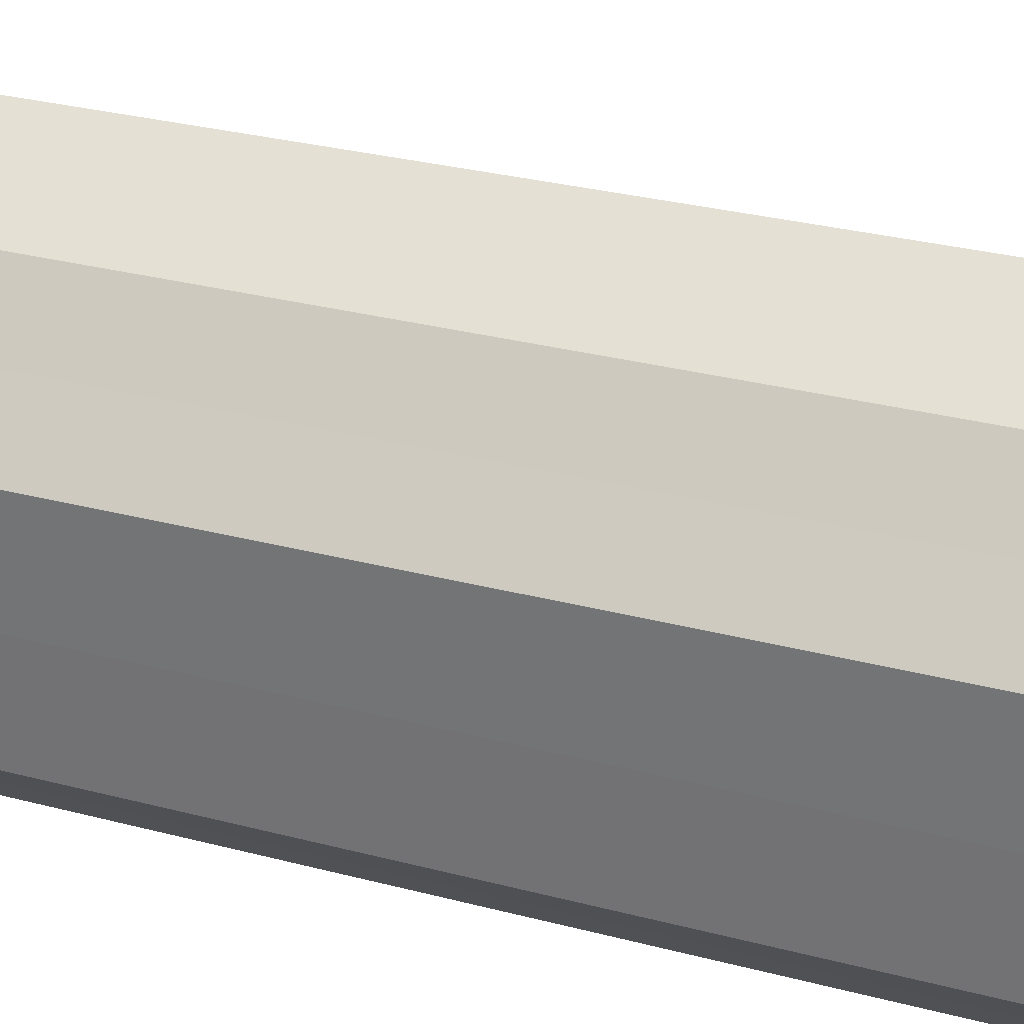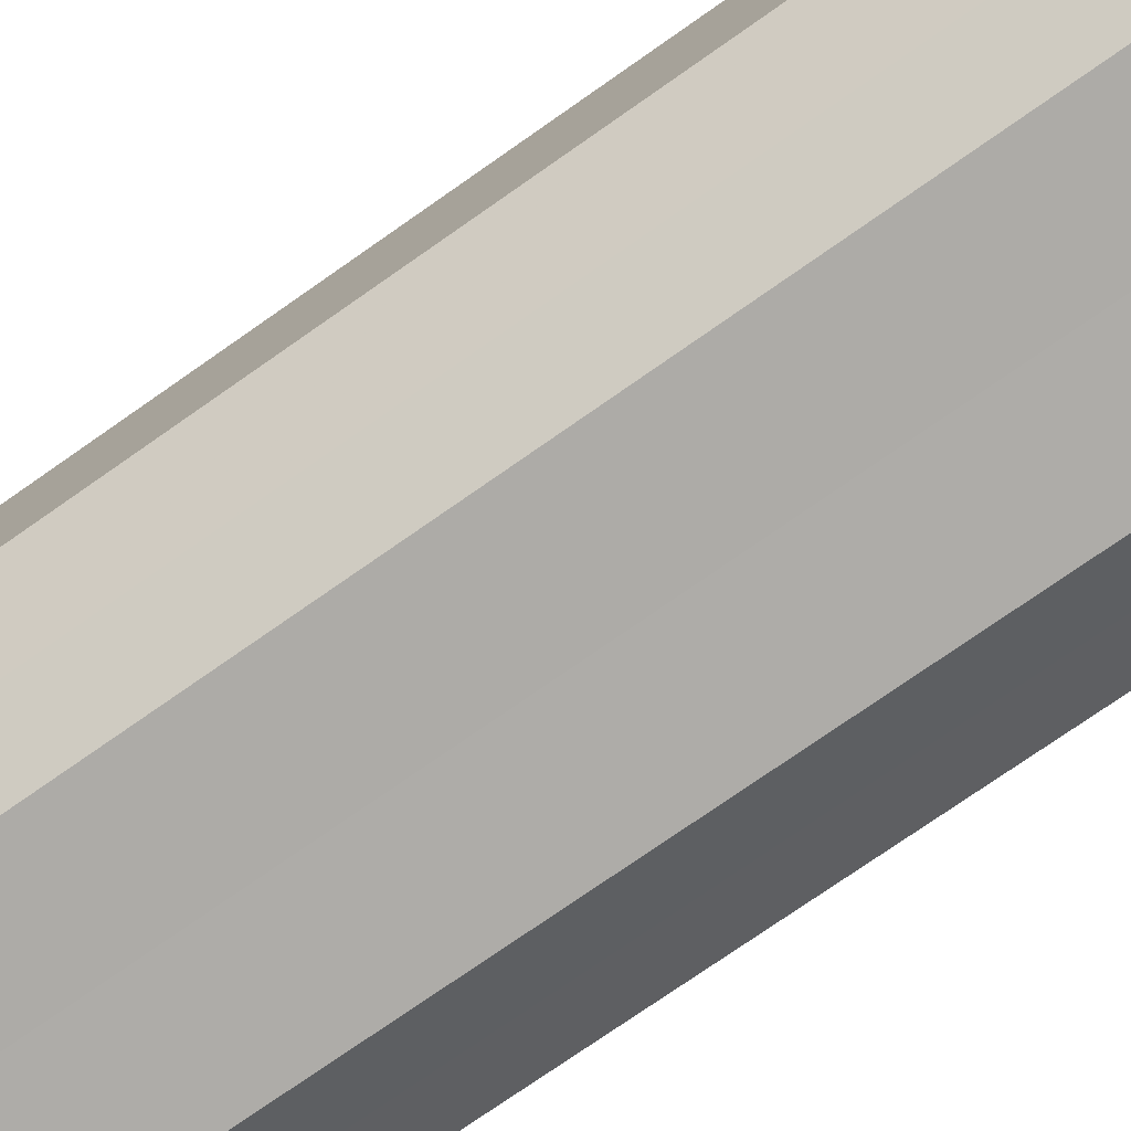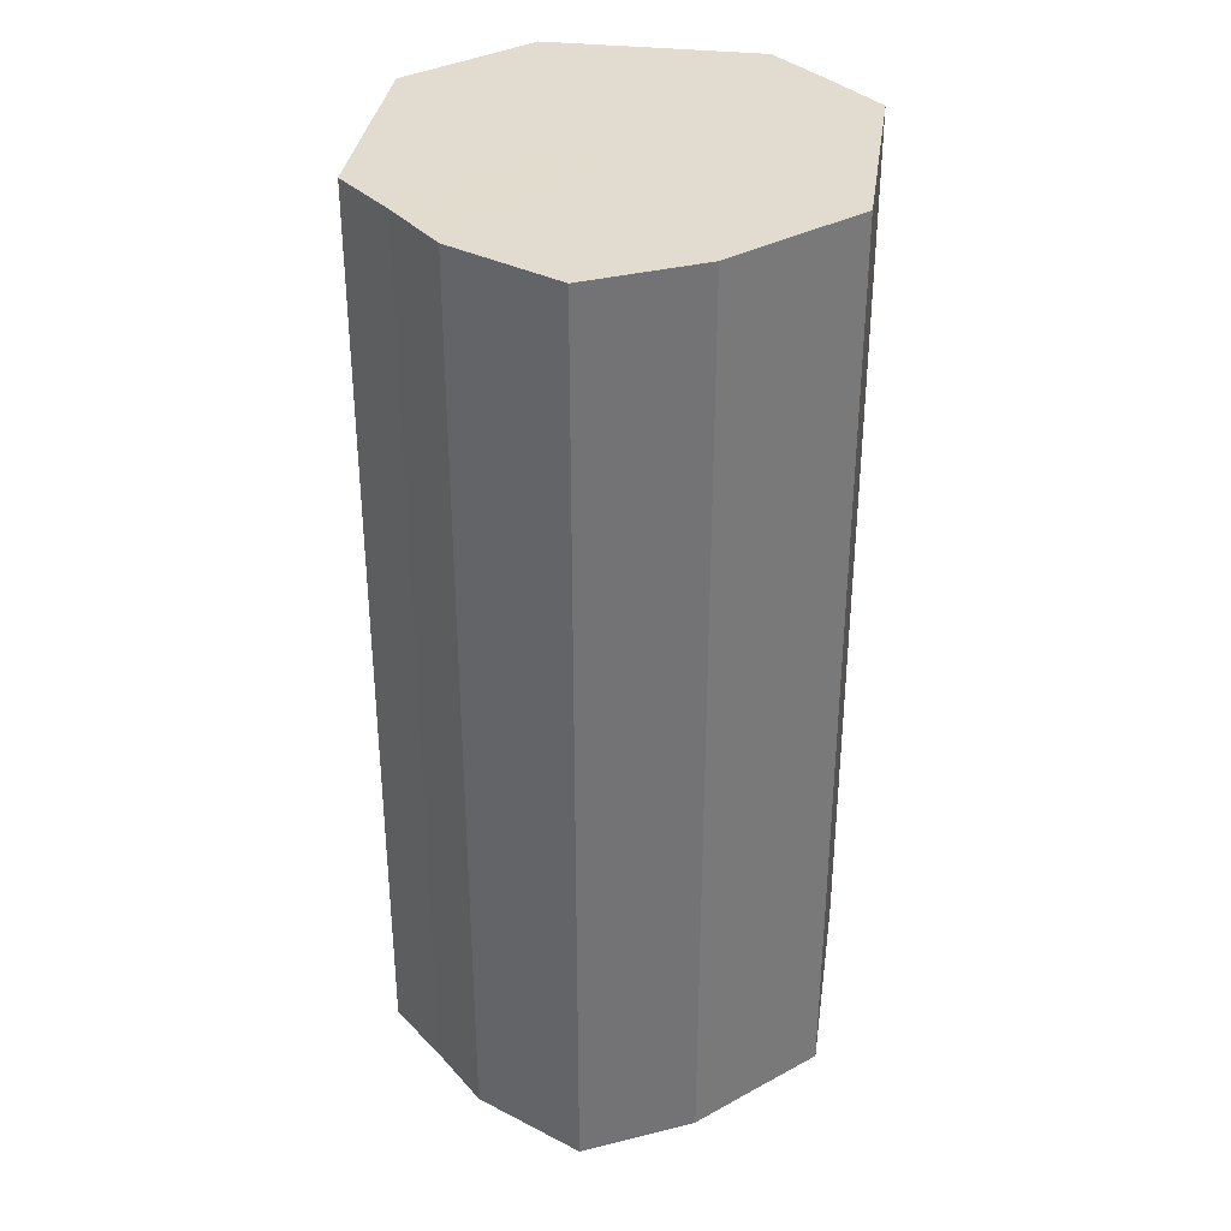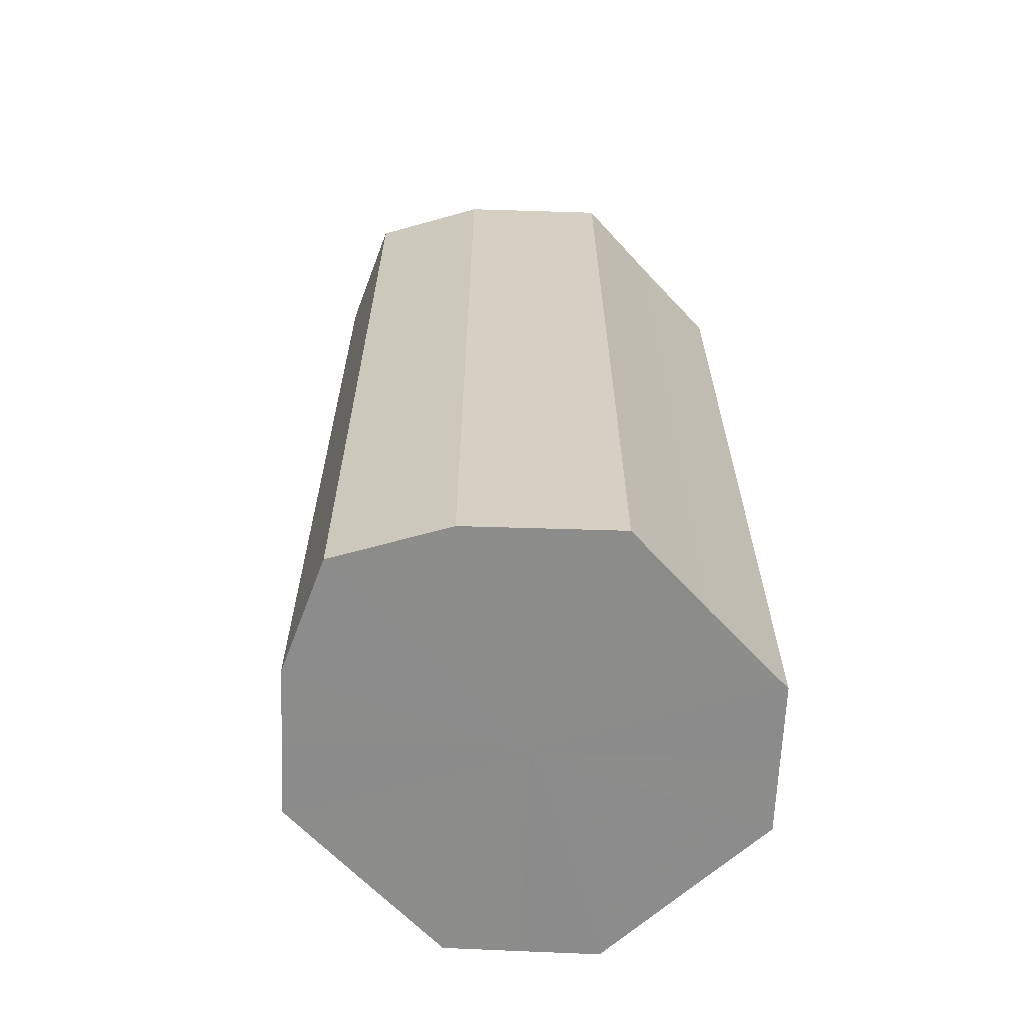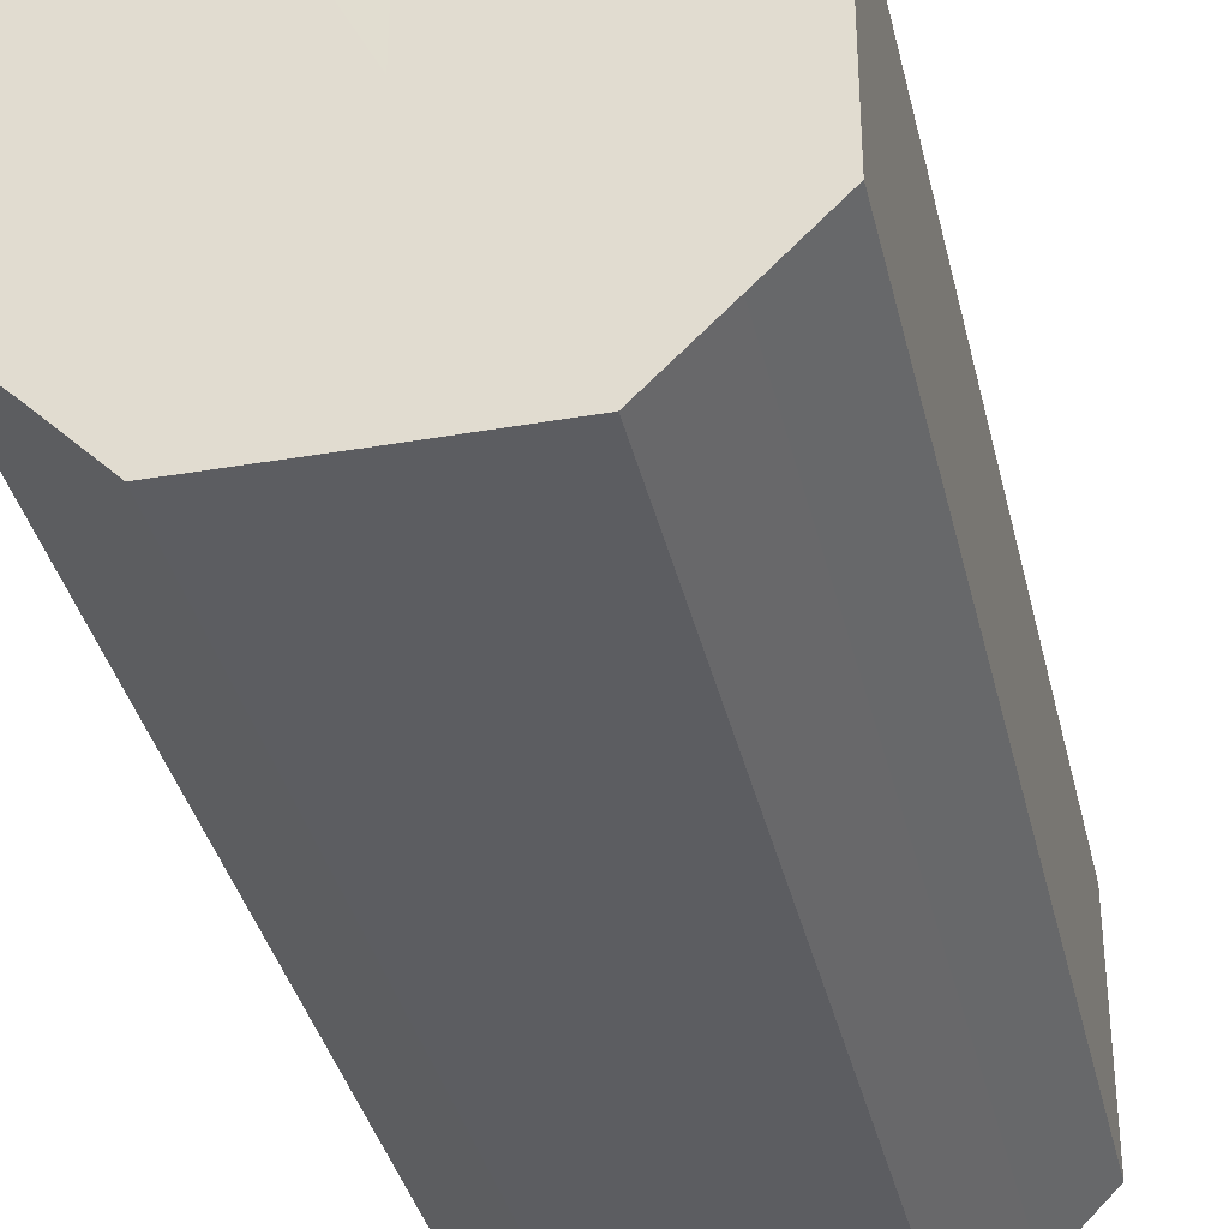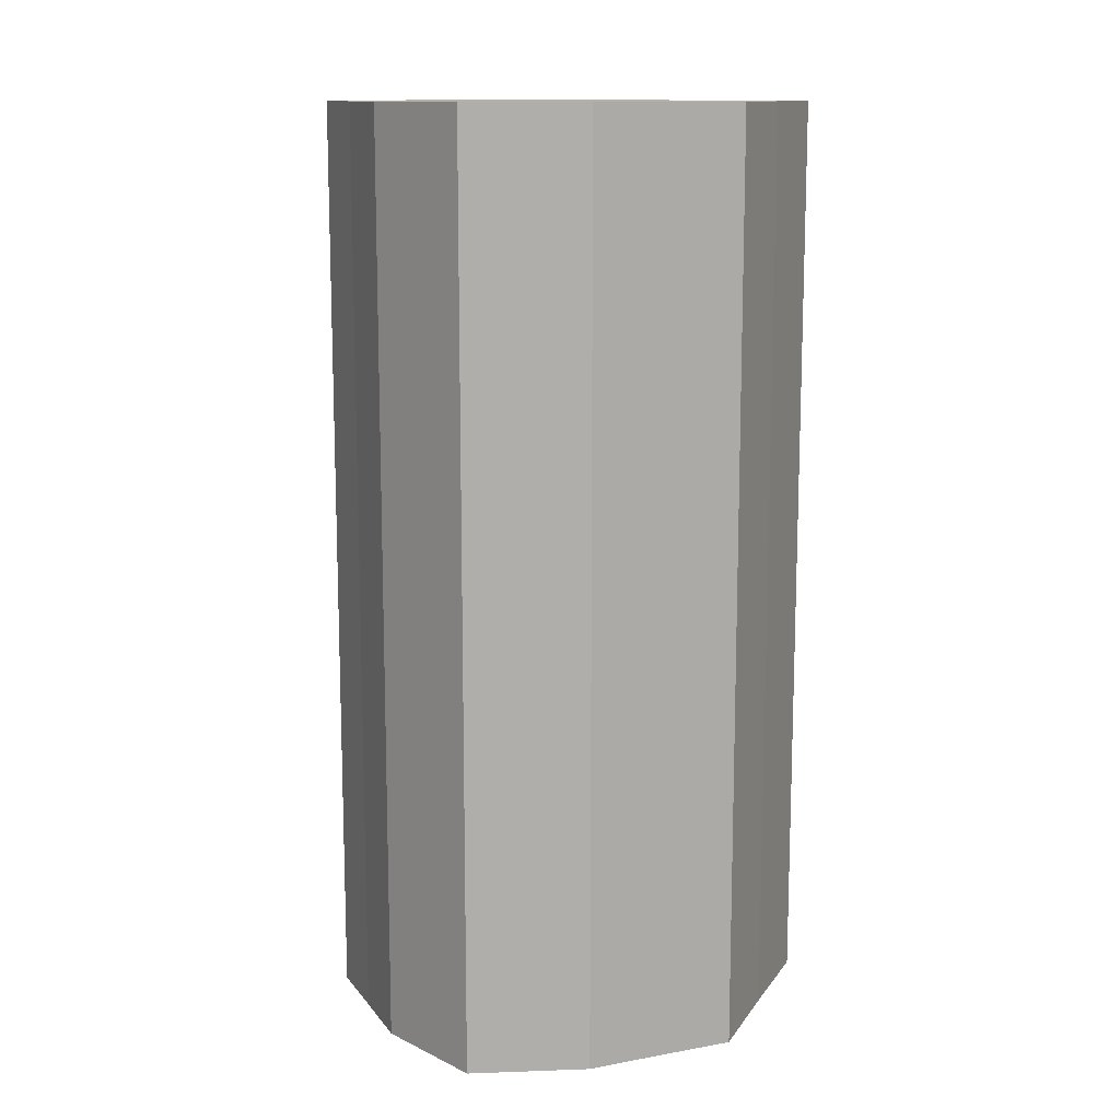
<metadata>
{"format":"obj","ext":"obj","renderer":"f3d","projection":"perspective","resolution":1024,"background":"white","views":[{"elev":30.7,"azim":110.6,"up":"+Y"},{"elev":-76.6,"azim":-55.2,"up":"+Y"},{"elev":34.4,"azim":-171.6,"up":"+Z"},{"elev":-64.1,"azim":-137.3,"up":"+Z"},{"elev":-36.3,"azim":-167.2,"up":"+Y"},{"elev":12.5,"azim":-158.3,"up":"+Z"}]}
</metadata>
<code>
o 26801
v 2199 1913 9.035
v 2199 1913 9.035
v 2199 1913 9.206
v 2199 1913 9.035
v 2199 1913 9.206
v 2199 1913 9.035
v 2199 1913 9.206
v 2199 1913 9.035
v 2199 1913 9.206
v 2199 1913 9.035
v 2199 1913 9.206
v 2199 1913 9.035
v 2199 1913 9.206
v 2199 1913 9.035
v 2199 1913 9.206
v 2199 1913 9.035
v 2199 1913 9.206
v 2199 1913 9.035
v 2199 1913 9.206
v 2199 1913 9.035
v 2199 1913 9.206
v 2199 1913 9.035
v 2199 1913 9.206
v 2199 1913 9.035
v 2199 1913 9.206
v 2199 1913 9.035
v 2199 1913 9.206
v 2199 1913 9.035
v 2199 1913 9.206
v 2199 1913 9.035
v 2199 1913 9.206
v 2199 1913 9.206
v 2199 1913 9.206
v 2199 1913 9.035
v 2199 1913 9.206
v 2199 1913 9.035
v 2199 1913 9.206
v 2199 1913 9.206
v 2199 1913 9.035
v 2199 1913 9.206
v 2199 1913 9.035
v 2199 1913 9.035
v 2199 1913 9.206
v 2199 1913 9.206
v 2199 1913 9.035
v 2199 1913 9.206
v 2199 1913 9.035
v 2199 1913 9.035
v 2199 1913 9.206
v 2199 1913 9.206
v 2199 1913 9.035
v 2199 1913 9.206
v 2199 1913 9.035
v 2199 1913 9.035
v 2199 1913 9.206
v 2199 1913 9.206
v 2199 1913 9.035
v 2199 1913 9.206
v 2199 1913 9.035
v 2199 1913 9.035
v 2199 1913 9.206
v 2199 1913 9.206
v 2199 1913 9.035
v 2199 1913 9.035
v 2199 1913 9.035
v 2199 1913 9.035
v 2199 1913 9.035
v 2199 1913 9.035
v 2199 1913 9.035
v 2199 1913 9.035
v 2199 1913 9.035
v 2199 1913 9.035
v 2199 1913 9.035
v 2199 1913 9.035
v 2199 1913 9.035
v 2199 1913 9.035
v 2199 1913 9.035
v 2199 1913 9.035
v 2199 1913 9.035
v 2199 1913 9.035
v 2199 1913 9.035
v 2199 1913 9.206
v 2199 1913 9.206
v 2199 1913 9.206
v 2199 1913 9.206
v 2199 1913 9.206
v 2199 1913 9.206
v 2199 1913 9.206
v 2199 1913 9.206
v 2199 1913 9.206
v 2199 1913 9.206
v 2199 1913 9.206
v 2199 1913 9.206
v 2199 1913 9.206
v 2199 1913 9.206
v 2199 1913 9.206
v 2199 1913 9.206
v 2199 1913 9.206
f 1 2 3
f 2 4 5
f 6 1 7
f 4 8 9
f 10 6 11
f 8 12 13
f 14 10 15
f 12 16 17
f 18 14 19
f 16 20 21
f 22 18 23
f 20 24 25
f 26 22 27
f 24 28 29
f 30 26 31
f 28 30 32
f 33 34 35
f 35 36 37
f 38 39 33
f 40 41 38
f 37 42 43
f 44 45 40
f 46 47 44
f 43 48 49
f 50 51 46
f 52 53 50
f 49 54 55
f 56 57 52
f 58 59 56
f 55 60 61
f 62 63 58
f 61 64 62
f 65 66 67
f 65 68 66
f 65 67 69
f 65 70 68
f 65 69 71
f 65 72 70
f 65 71 73
f 65 74 72
f 65 73 75
f 65 76 74
f 65 75 77
f 65 78 76
f 65 77 79
f 65 80 78
f 65 79 81
f 65 81 80
f 82 83 84
f 82 85 83
f 82 84 86
f 82 87 85
f 82 86 88
f 82 89 87
f 82 88 90
f 82 91 89
f 82 90 92
f 82 93 91
f 82 92 94
f 82 95 93
f 82 94 96
f 82 97 95
f 82 96 98
f 82 98 97

</code>
